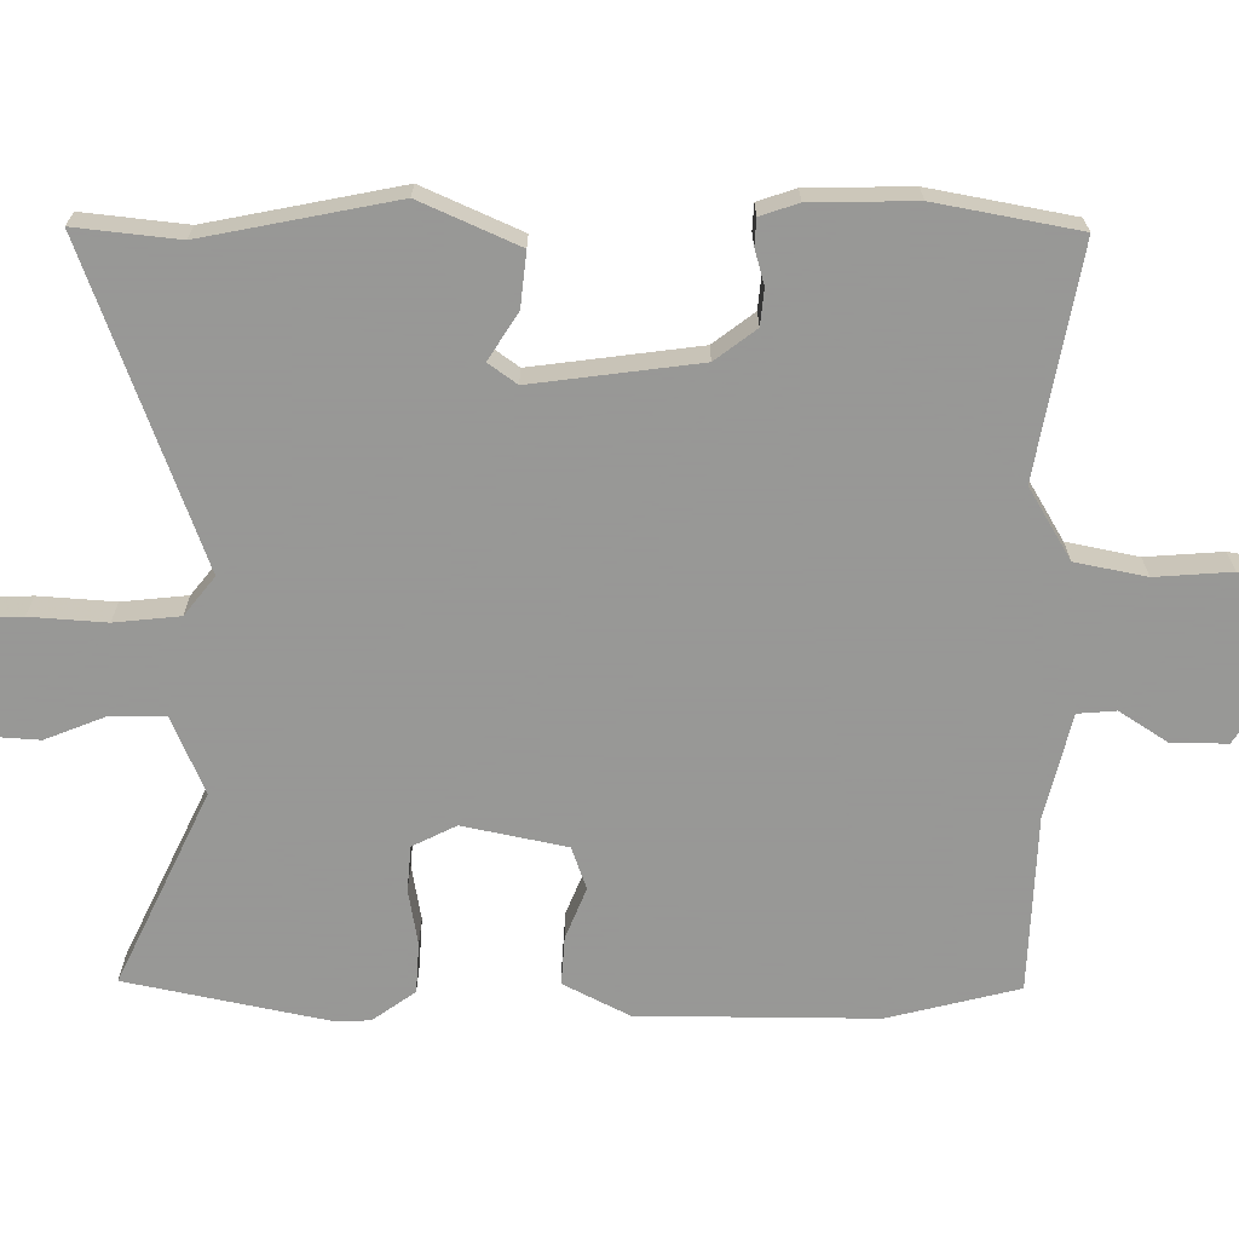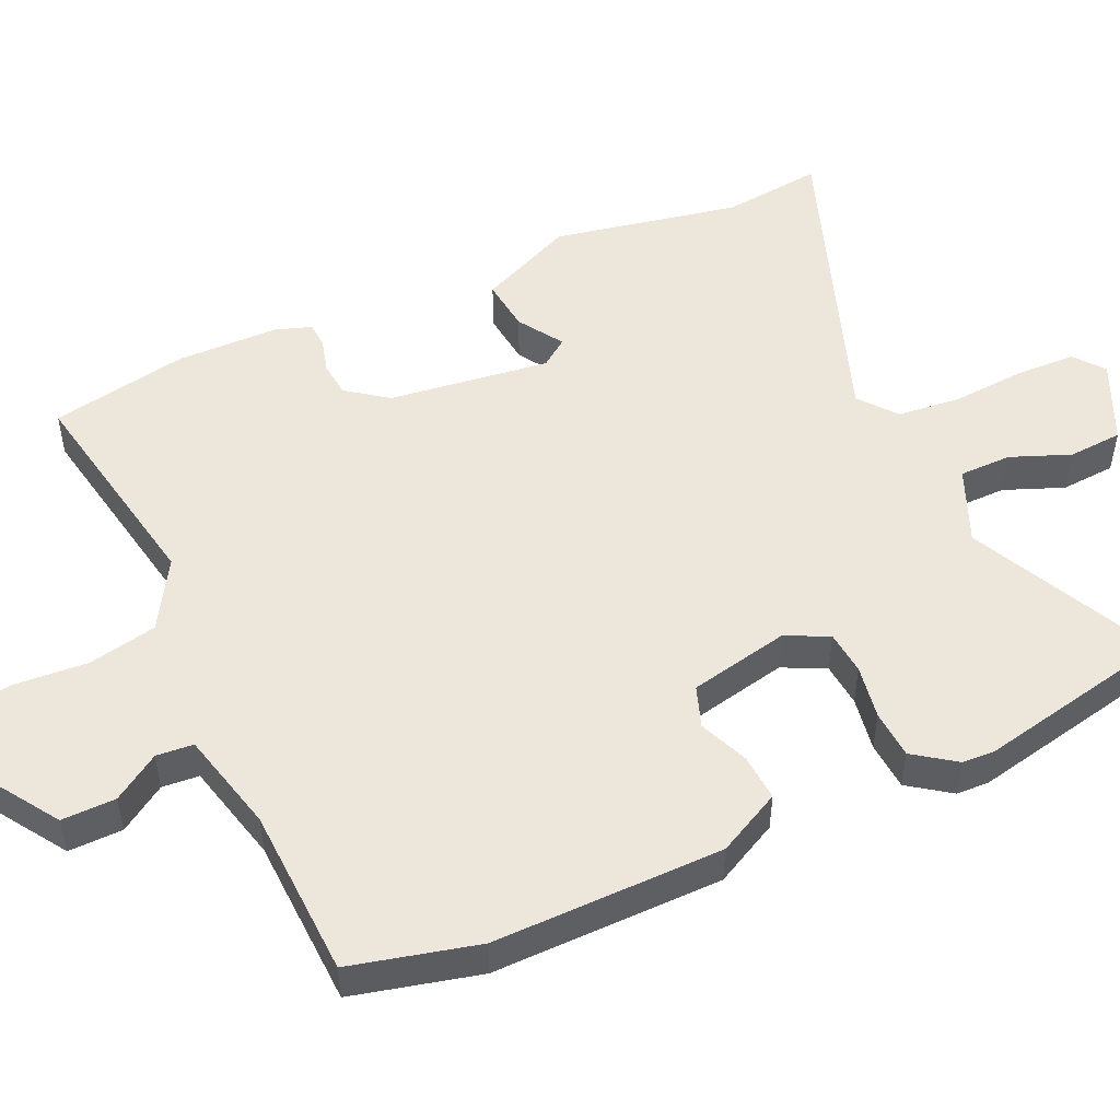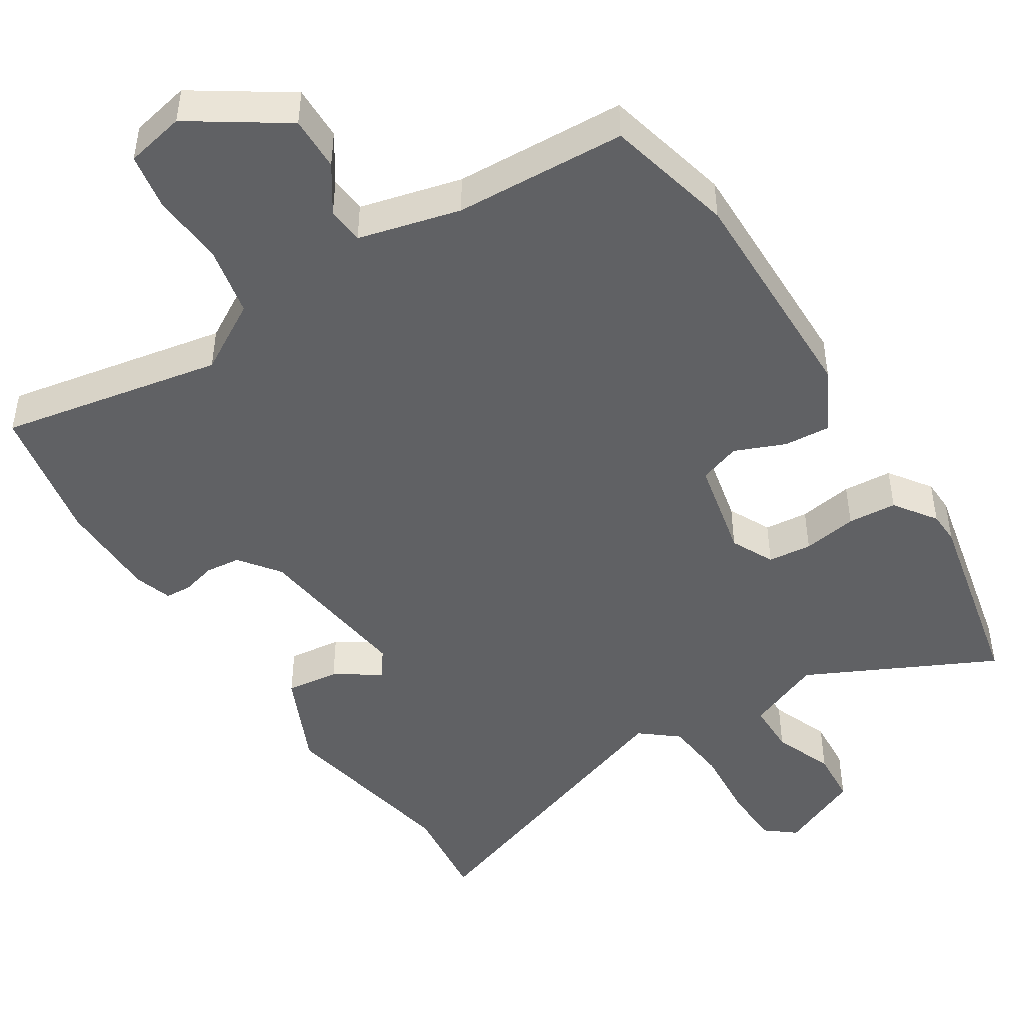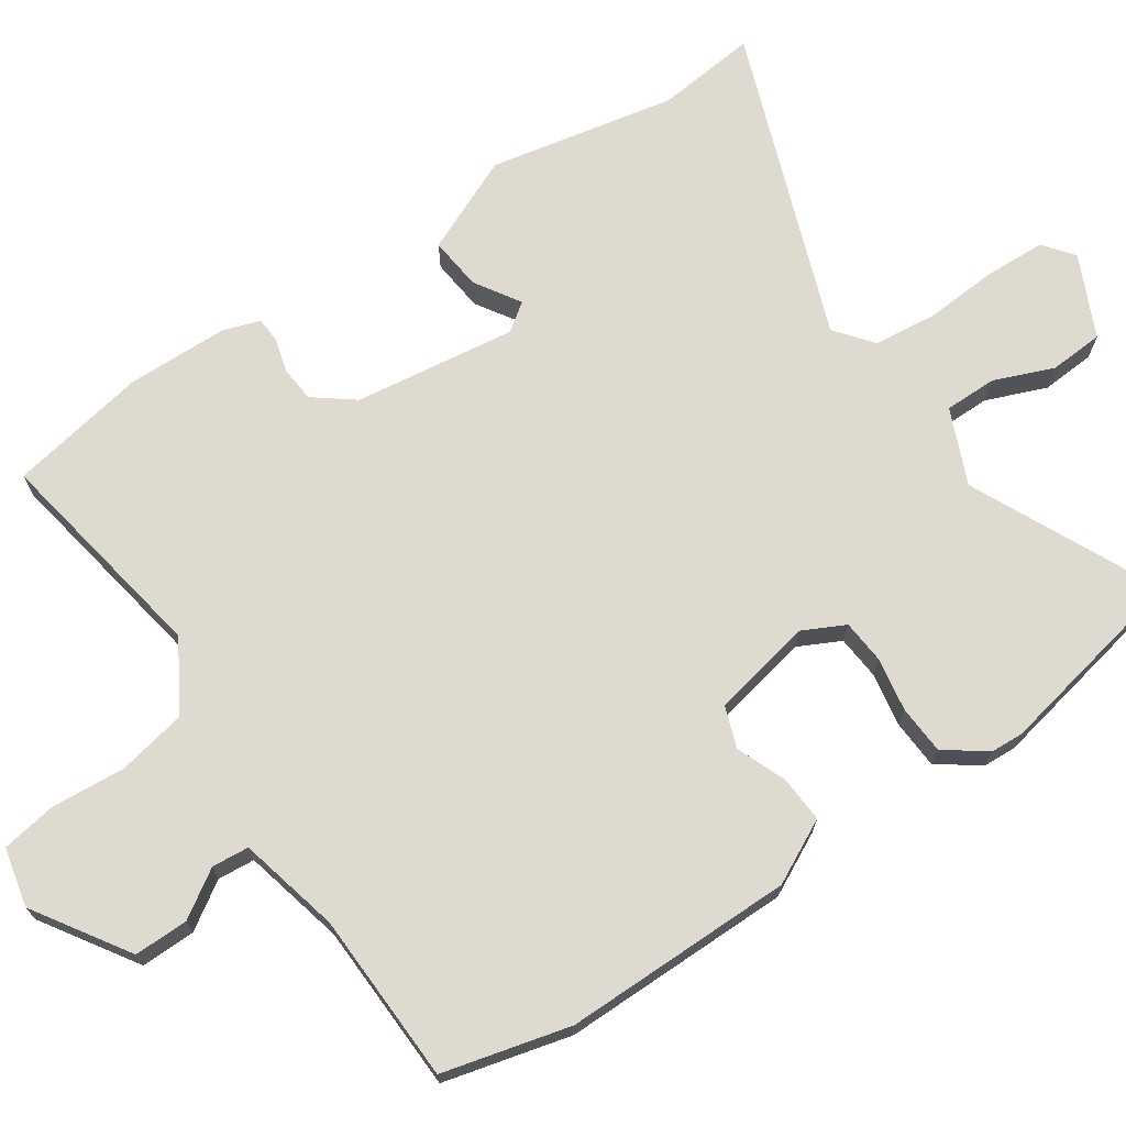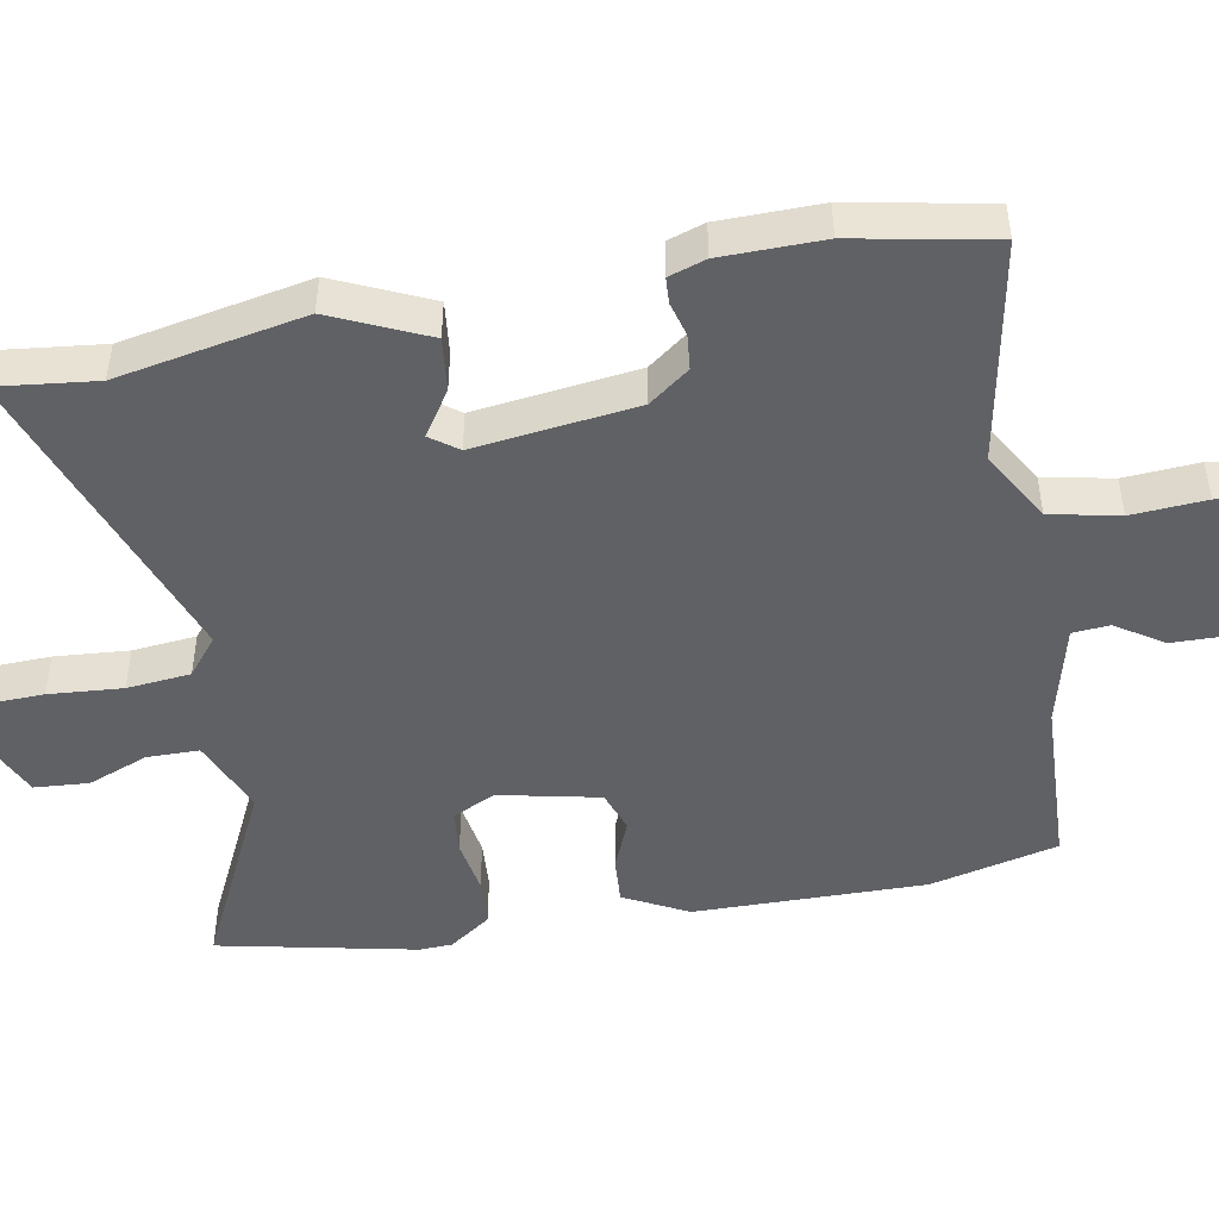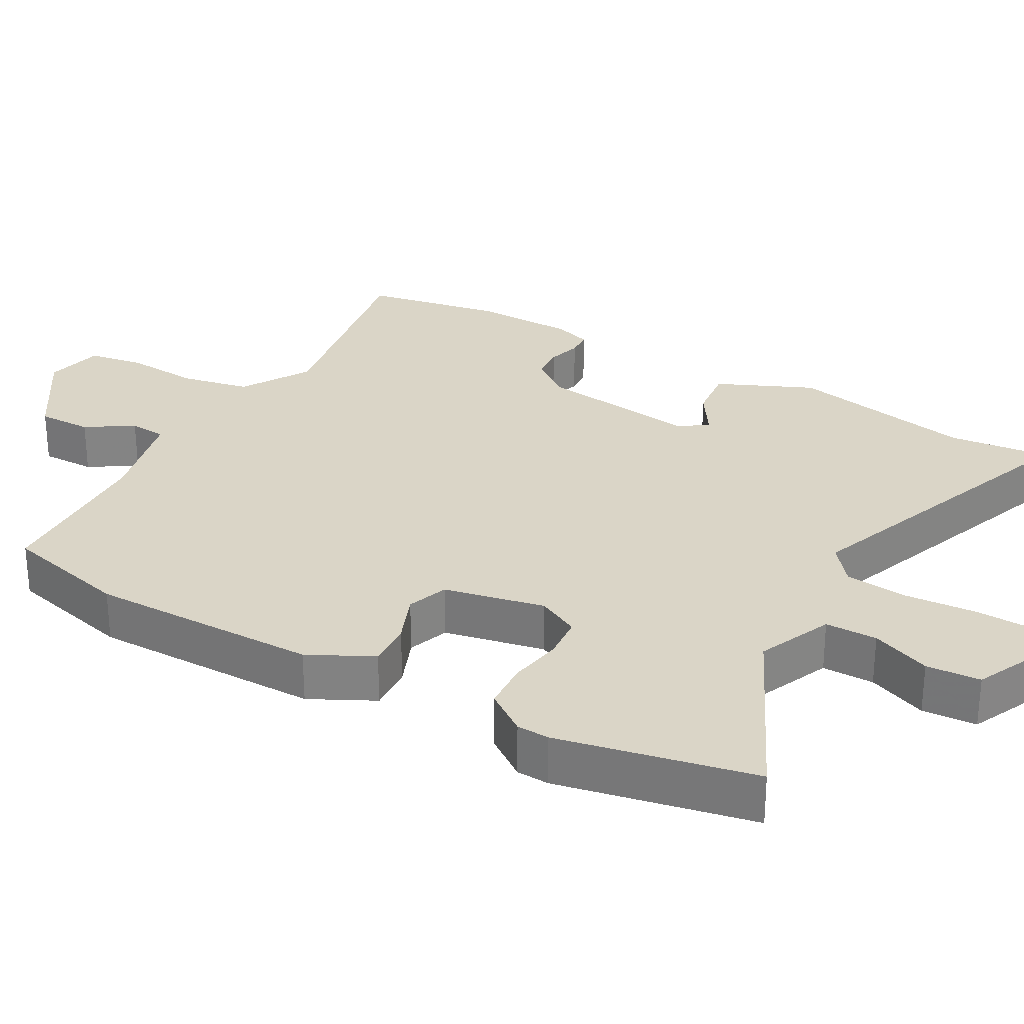
<metadata>
{"format":"obj","ext":"obj","renderer":"f3d","projection":"perspective","resolution":1024,"background":"white","views":[{"elev":-68.4,"azim":-88.9,"up":"+Y"},{"elev":50.8,"azim":66.8,"up":"+Y"},{"elev":-46.9,"azim":33.4,"up":"+Y"},{"elev":70.6,"azim":57.6,"up":"+Y"},{"elev":-47.8,"azim":-78.5,"up":"+Y"},{"elev":29.0,"azim":121.0,"up":"+Y"}]}
</metadata>
<code>
v 0.499 0.07 0.506
v 0.539 0.07 0.327
v 0.529 0.07 0.005
v 0.481 0.07 -0.083
v 0.416 0.07 -0.077
v 0.347 0.07 -0.047
v 0.289 0.07 -0.066
v 0.256 0.07 -0.206
v 0.284 0.07 -0.266
v 0.345 0.07 -0.273
v 0.421 0.07 -0.262
v 0.489 0.07 -0.268
v 0.529 0.07 -0.327
v 0.53 0.07 -0.373
v 0.466 0.07 -0.647
v 0.207 0.07 -0.515
v 0.101 0.07 -0.557
v 0.099 0.07 -0.63
v 0.13 0.07 -0.714
v 0.123 0.07 -0.79
v 0.008 0.07 -0.839
v -0.033 0.07 -0.805
v -0.034 0.07 -0.721
v -0.024 0.07 -0.618
v -0.031 0.07 -0.529
v -0.082 0.07 -0.486
v -0.518 0.07 -0.632
v -0.499 0.07 -0.492
v -0.544 0.07 -0.23
v -0.481 0.07 -0.098
v -0.407 0.07 -0.108
v -0.345 0.07 -0.15
v -0.316 0.07 -0.112
v -0.34 0.07 0.115
v -0.381 0.07 0.172
v -0.43 0.07 0.178
v -0.478 0.07 0.166
v -0.514 0.07 0.169
v -0.53 0.07 0.221
v -0.529 0.07 0.363
v -0.488 0.07 0.556
v -0.179 0.07 0.492
v -0.081 0.07 0.547
v -0.059 0.07 0.643
v -0.064 0.07 0.747
v -0.049 0.07 0.824
v 0.034 0.07 0.84
v 0.163 0.07 0.751
v 0.16 0.07 0.675
v 0.116 0.07 0.611
v 0.119 0.07 0.559
v 0.26 0.07 0.521
v 0.499 0 0.506
v 0.539 0 0.327
v 0.529 0 0.005
v 0.481 0 -0.083
v 0.416 0 -0.077
v 0.347 0 -0.047
v 0.289 0 -0.066
v 0.256 0 -0.206
v 0.284 0 -0.266
v 0.345 0 -0.273
v 0.421 0 -0.262
v 0.489 0 -0.268
v 0.529 0 -0.327
v 0.53 0 -0.373
v 0.466 0 -0.647
v 0.207 0 -0.515
v 0.101 0 -0.557
v 0.099 0 -0.63
v 0.13 0 -0.714
v 0.123 0 -0.79
v 0.008 0 -0.839
v -0.033 0 -0.805
v -0.034 0 -0.721
v -0.024 0 -0.618
v -0.031 0 -0.529
v -0.082 0 -0.486
v -0.518 0 -0.632
v -0.499 0 -0.492
v -0.544 0 -0.23
v -0.481 0 -0.098
v -0.407 0 -0.108
v -0.345 0 -0.15
v -0.316 0 -0.112
v -0.34 0 0.115
v -0.381 0 0.172
v -0.43 0 0.178
v -0.478 0 0.166
v -0.514 0 0.169
v -0.53 0 0.221
v -0.529 0 0.363
v -0.488 0 0.556
v -0.179 0 0.492
v -0.081 0 0.547
v -0.059 0 0.643
v -0.064 0 0.747
v -0.049 0 0.824
v 0.034 0 0.84
v 0.163 0 0.751
v 0.16 0 0.675
v 0.116 0 0.611
v 0.119 0 0.559
v 0.26 0 0.521
f 48 49 50
f 47 48 50
f 46 47 50
f 45 46 50
f 44 45 50
f 43 44 50 51
f 42 43 51 52
f 40 41 42
f 39 40 42
f 38 39 42
f 37 38 42
f 36 37 42
f 52 1 2
f 42 52 2
f 36 42 2
f 35 36 2
f 30 31 32
f 29 30 32
f 28 29 32
f 28 32 33
f 27 28 33
f 26 27 33
f 25 26 33 34
f 22 23 24
f 21 22 24
f 20 21 24
f 19 20 24
f 18 19 24
f 17 18 24 25
f 16 17 25 34
f 14 15 16
f 13 14 16
f 12 13 16
f 11 12 16
f 10 11 16
f 9 10 16
f 16 34 35
f 9 16 35
f 8 9 35
f 4 5 6
f 3 4 6
f 2 3 6
f 2 6 7
f 35 2 7
f 7 8 35
f 102 101 100
f 102 100 99
f 102 99 98
f 102 98 97
f 102 97 96
f 103 102 96 95
f 104 103 95 94
f 94 93 92
f 94 92 91
f 94 91 90
f 94 90 89
f 94 89 88
f 54 53 104
f 54 104 94
f 54 94 88
f 54 88 87
f 84 83 82
f 84 82 81
f 84 81 80
f 85 84 80
f 85 80 79
f 85 79 78
f 86 85 78 77
f 76 75 74
f 76 74 73
f 76 73 72
f 76 72 71
f 76 71 70
f 77 76 70 69
f 86 77 69 68
f 68 67 66
f 68 66 65
f 68 65 64
f 68 64 63
f 68 63 62
f 68 62 61
f 87 86 68
f 87 68 61
f 87 61 60
f 58 57 56
f 58 56 55
f 58 55 54
f 59 58 54
f 59 54 87
f 87 60 59
f 1 53 54 2
f 2 54 55 3
f 3 55 56 4
f 4 56 57 5
f 5 57 58 6
f 6 58 59 7
f 7 59 60 8
f 8 60 61 9
f 9 61 62 10
f 10 62 63 11
f 11 63 64 12
f 12 64 65 13
f 13 65 66 14
f 14 66 67 15
f 15 67 68 16
f 16 68 69 17
f 17 69 70 18
f 18 70 71 19
f 19 71 72 20
f 20 72 73 21
f 21 73 74 22
f 22 74 75 23
f 23 75 76 24
f 24 76 77 25
f 25 77 78 26
f 26 78 79 27
f 27 79 80 28
f 28 80 81 29
f 29 81 82 30
f 30 82 83 31
f 31 83 84 32
f 32 84 85 33
f 33 85 86 34
f 34 86 87 35
f 35 87 88 36
f 36 88 89 37
f 37 89 90 38
f 38 90 91 39
f 39 91 92 40
f 40 92 93 41
f 41 93 94 42
f 42 94 95 43
f 43 95 96 44
f 44 96 97 45
f 45 97 98 46
f 46 98 99 47
f 47 99 100 48
f 48 100 101 49
f 49 101 102 50
f 50 102 103 51
f 51 103 104 52
f 52 104 53 1

</code>
